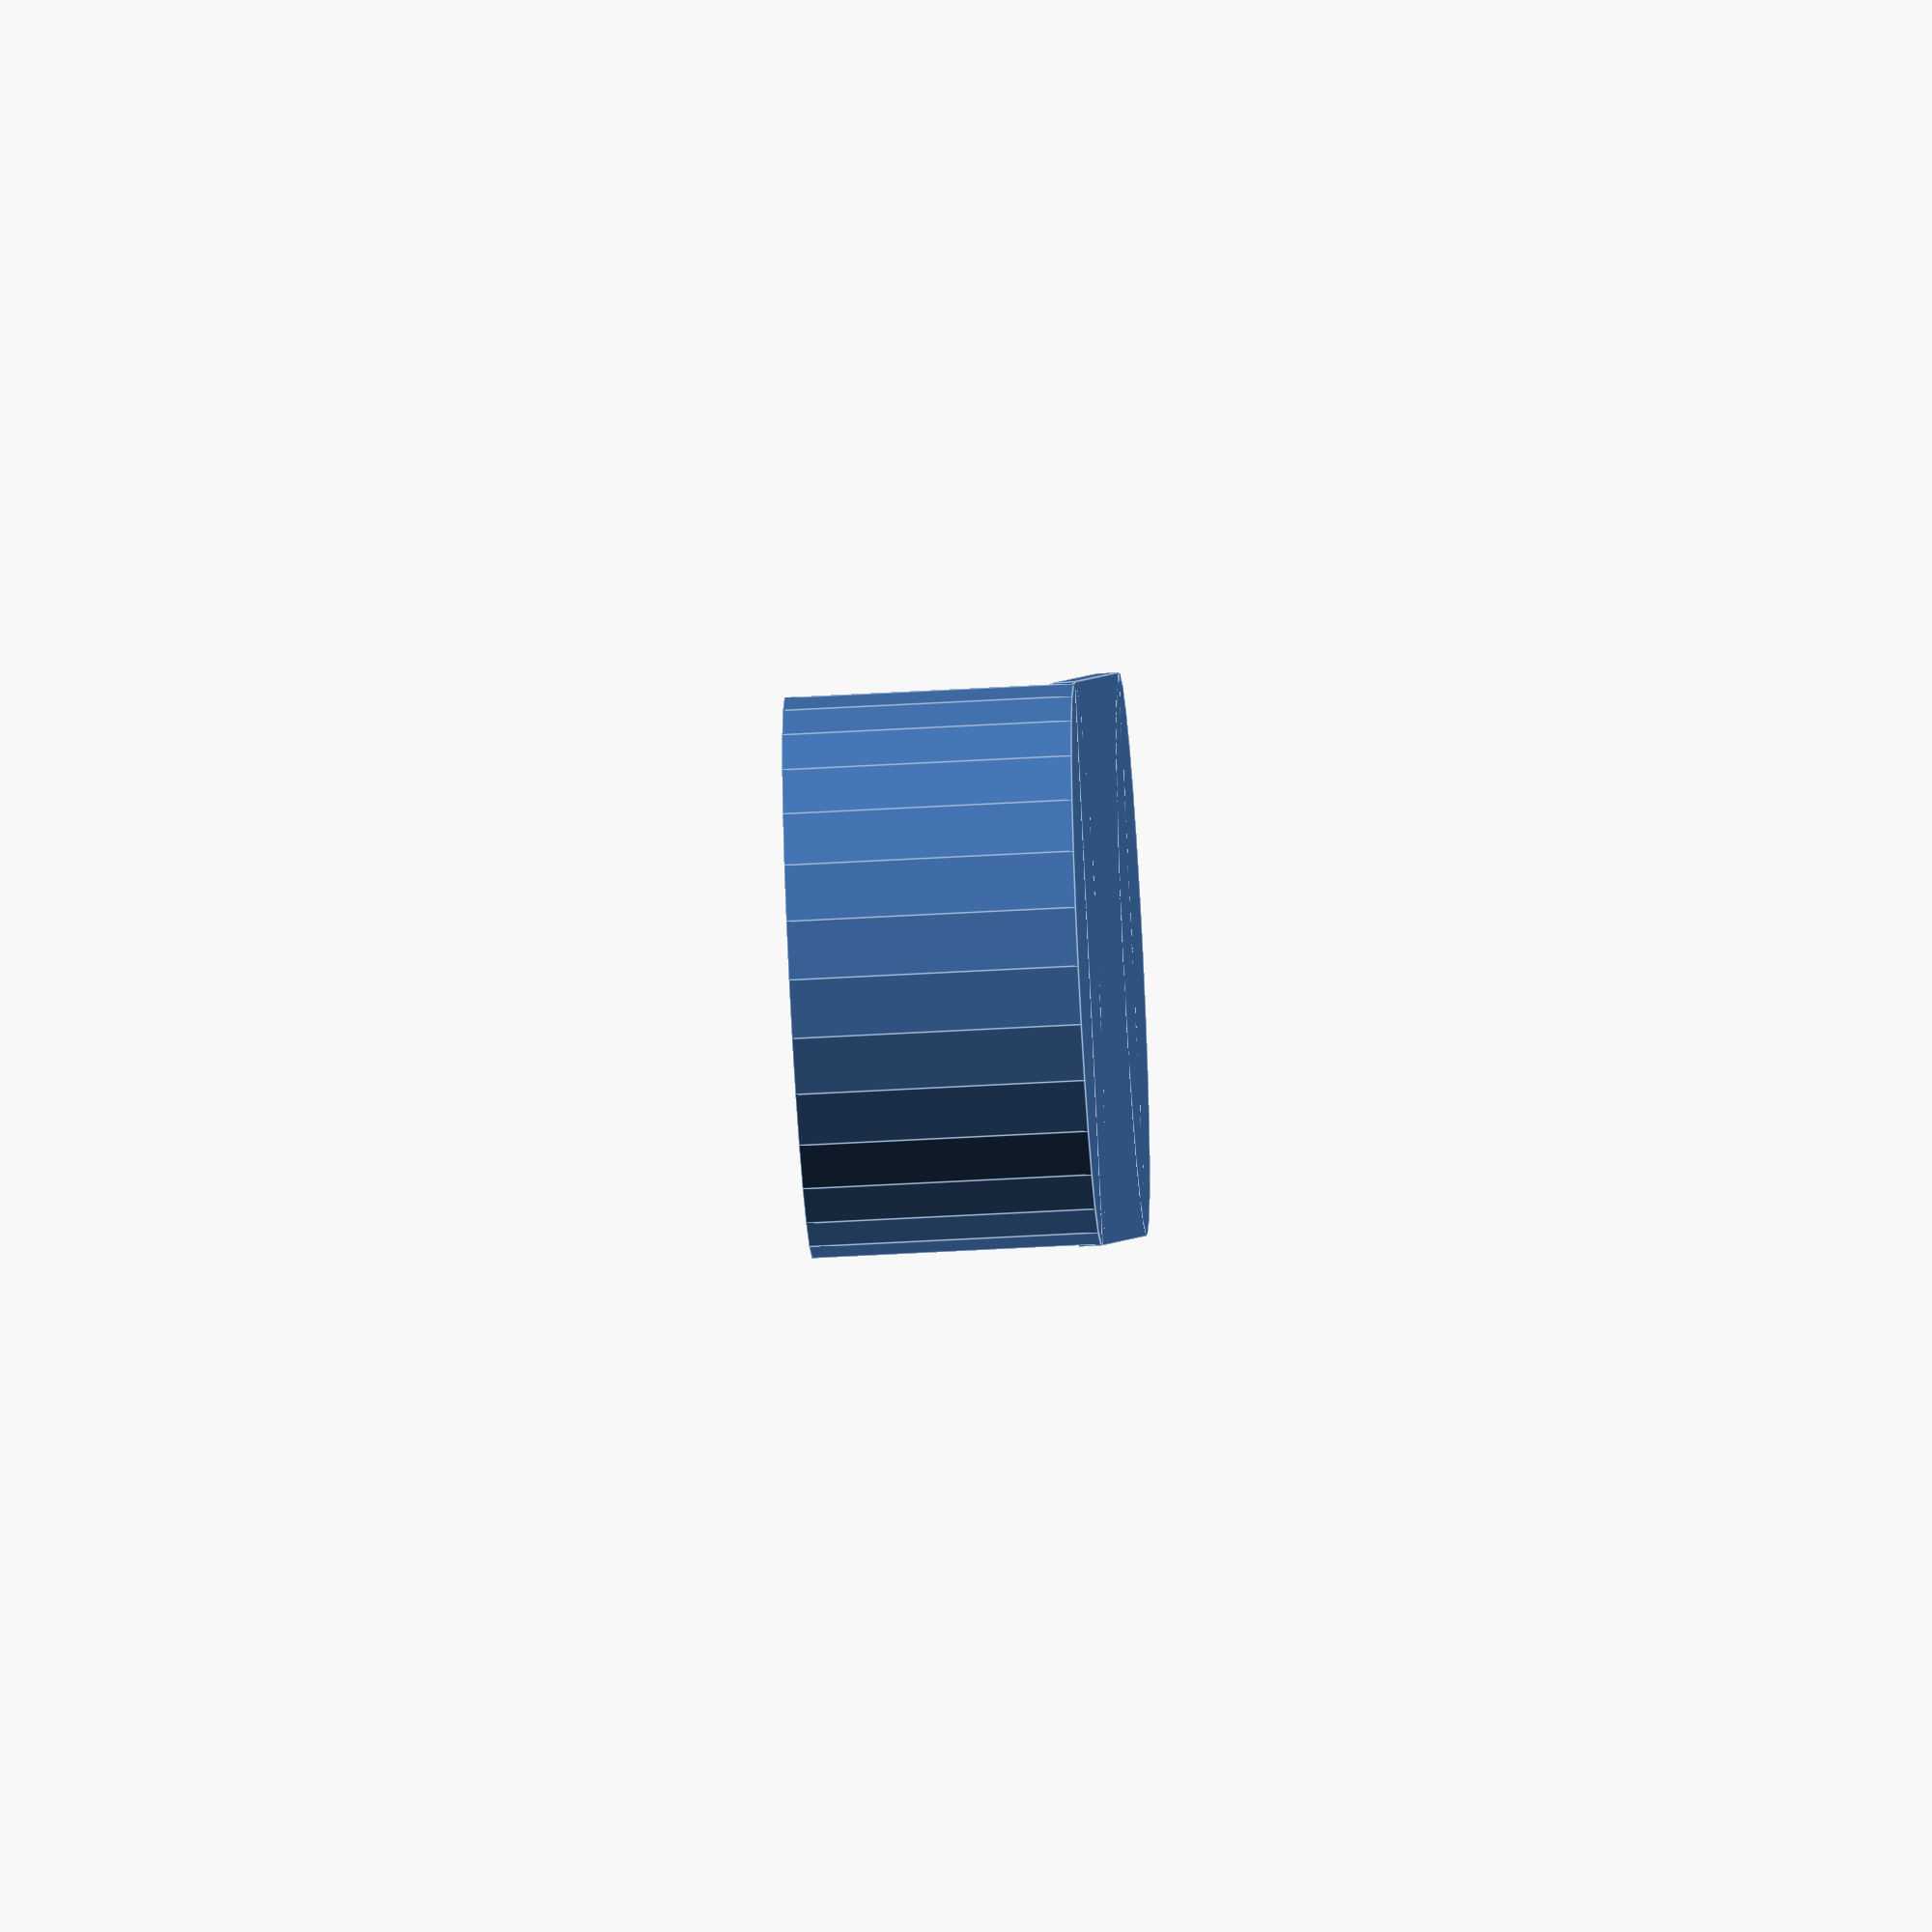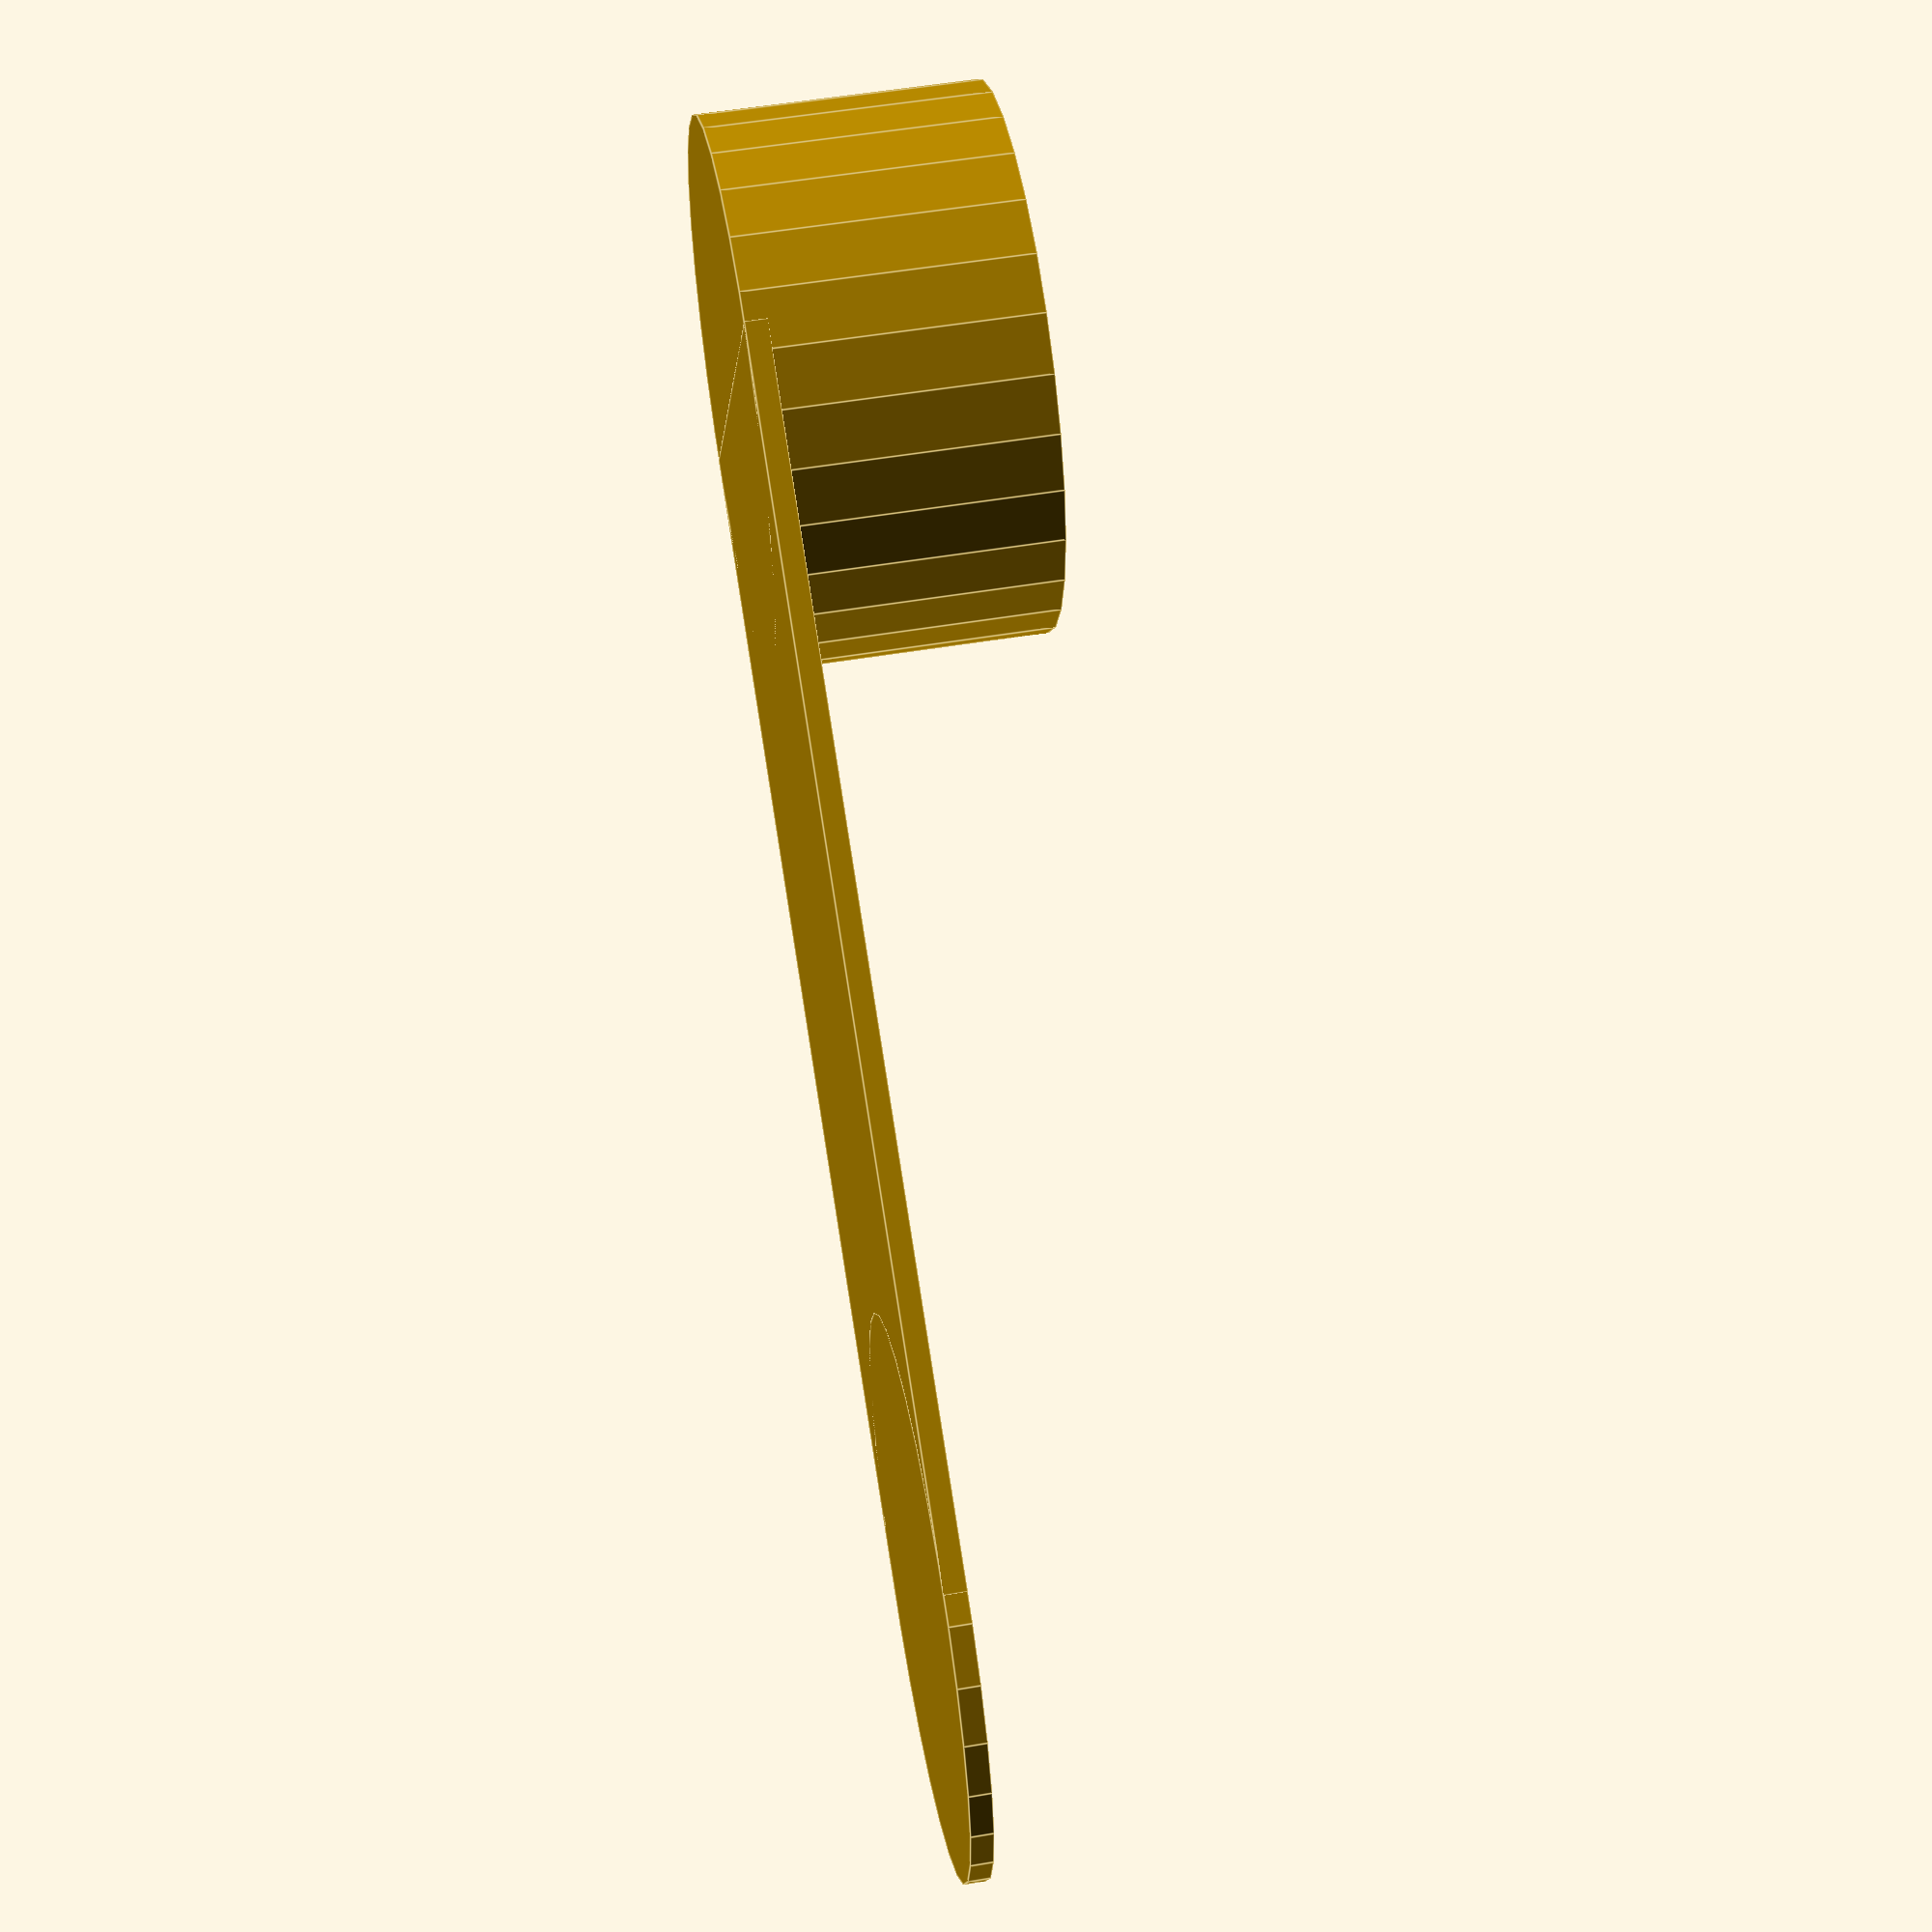
<openscad>
wall_thickness=1.5;


module cup()
{
    difference ()
    {
        cylinder(h = 19, r = 37/2);
        translate([0,0,wall_thickness])
        cylinder(h = 19-wall_thickness+3, r= 37/2-wall_thickness);
    }
}

handle_length = 80;
handle_width = 37;

module handle()
{
cube([handle_length, 37, wall_thickness], center=true); 
translate([handle_length/2, 0,0])
    cylinder(h=wall_thickness, r = handle_width/2,center=true);   
}


cup();
translate([handle_length/2, 0,wall_thickness/2])
      handle();

</openscad>
<views>
elev=232.9 azim=53.3 roll=86.5 proj=o view=edges
elev=128.0 azim=329.2 roll=280.5 proj=p view=edges
</views>
